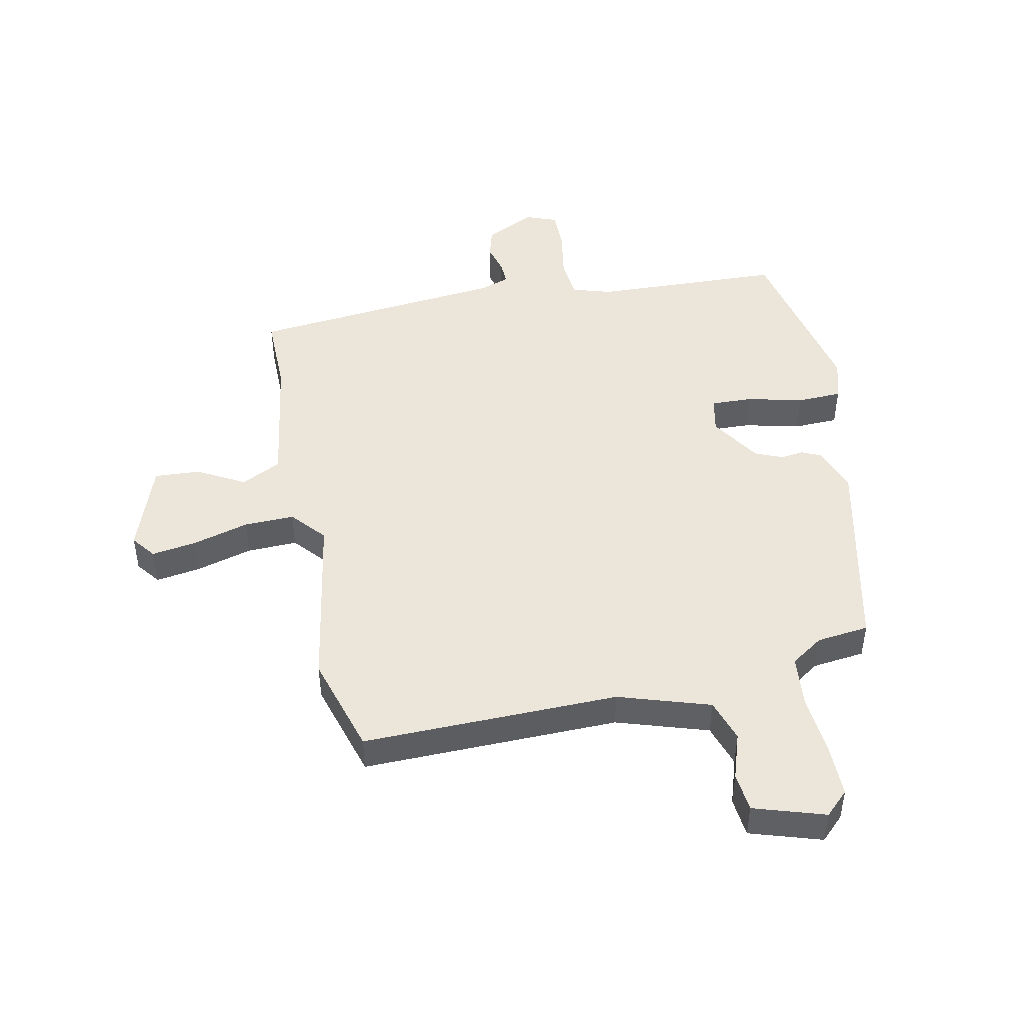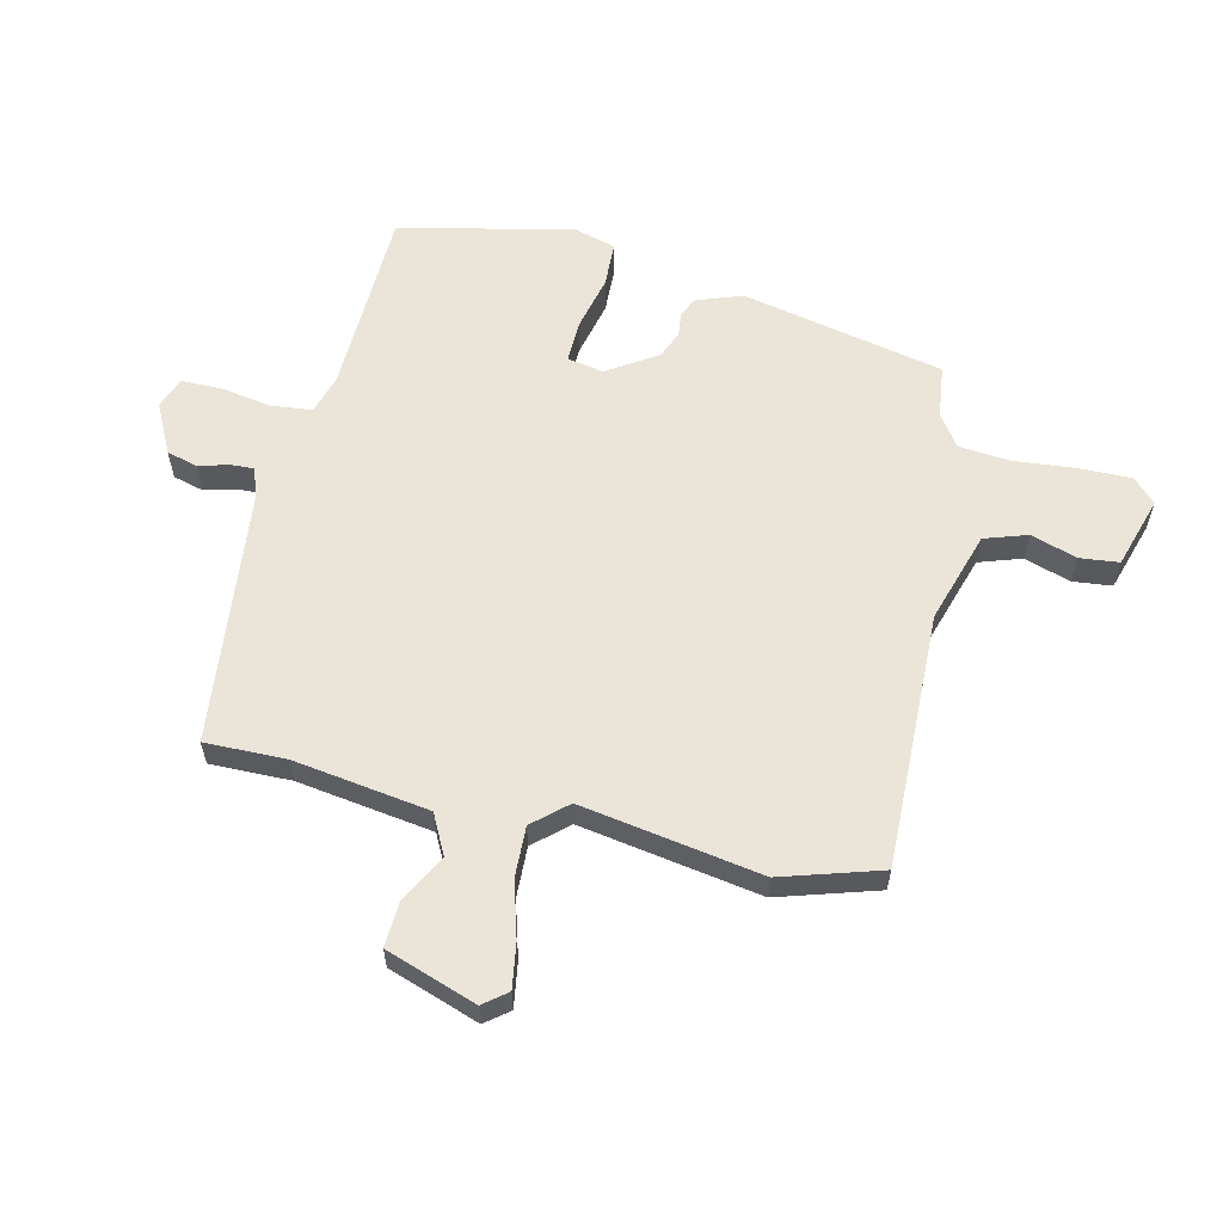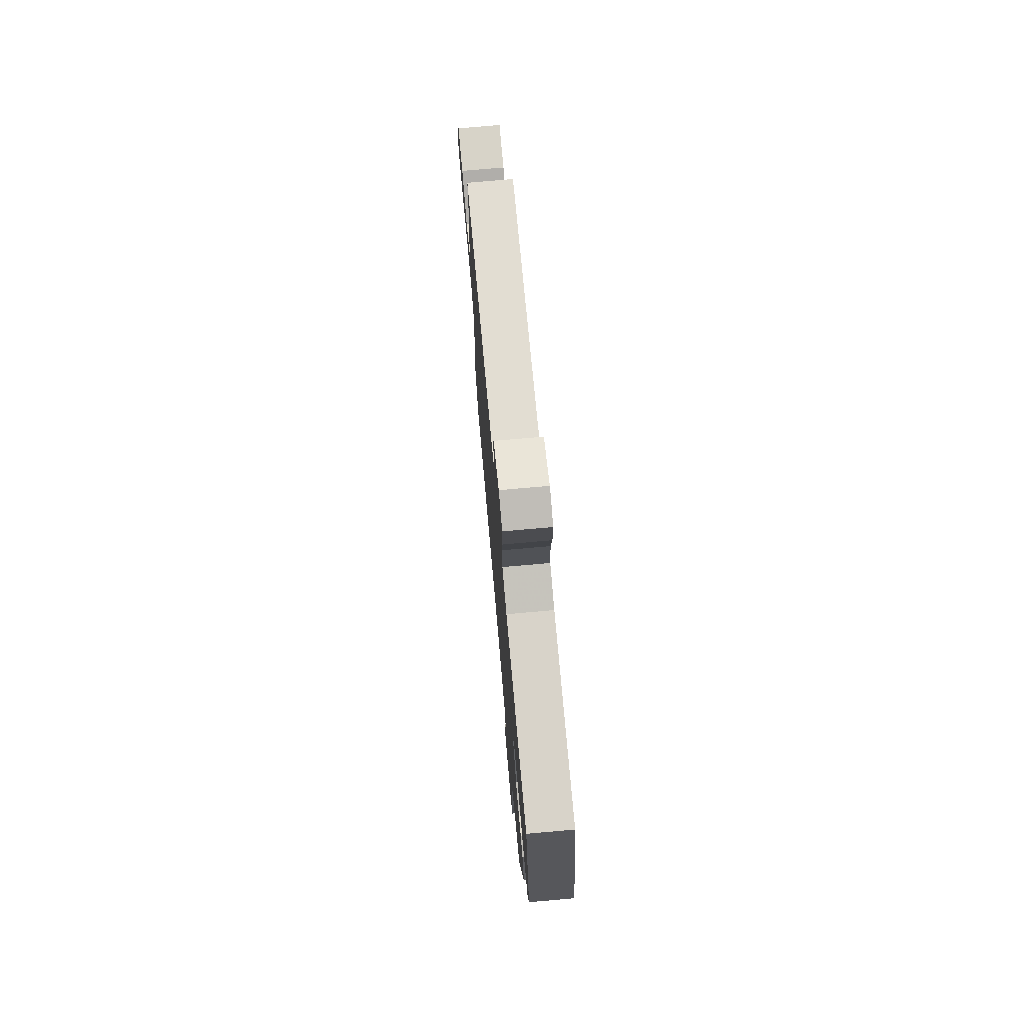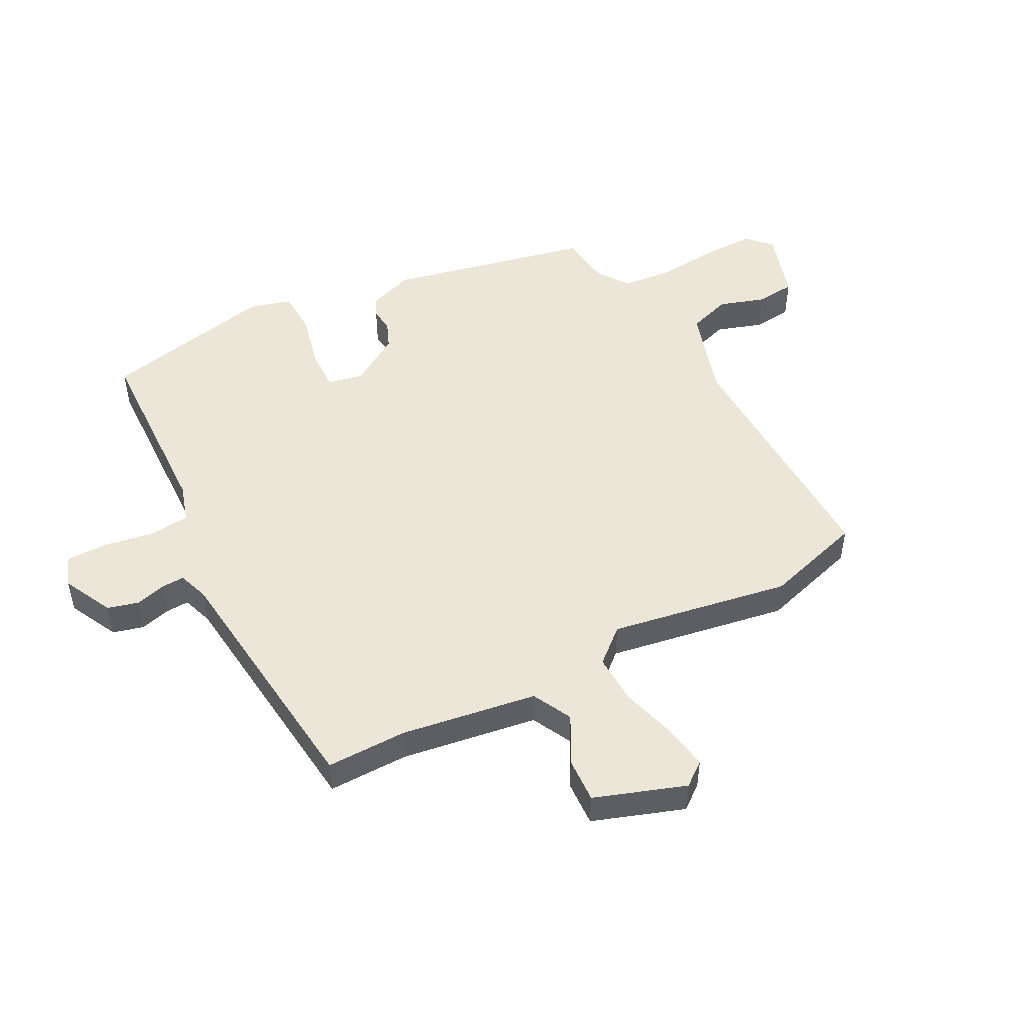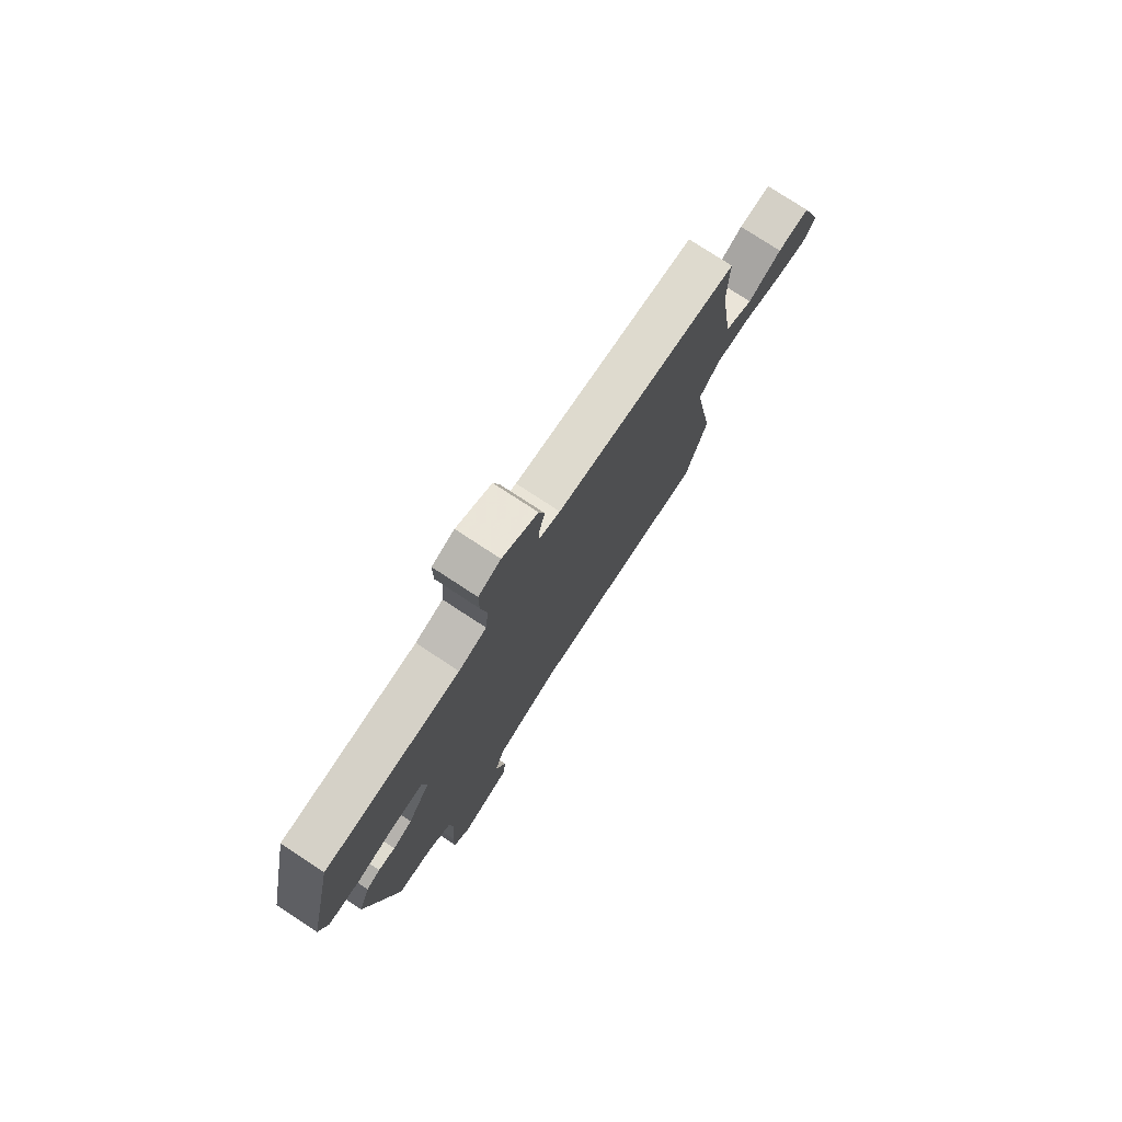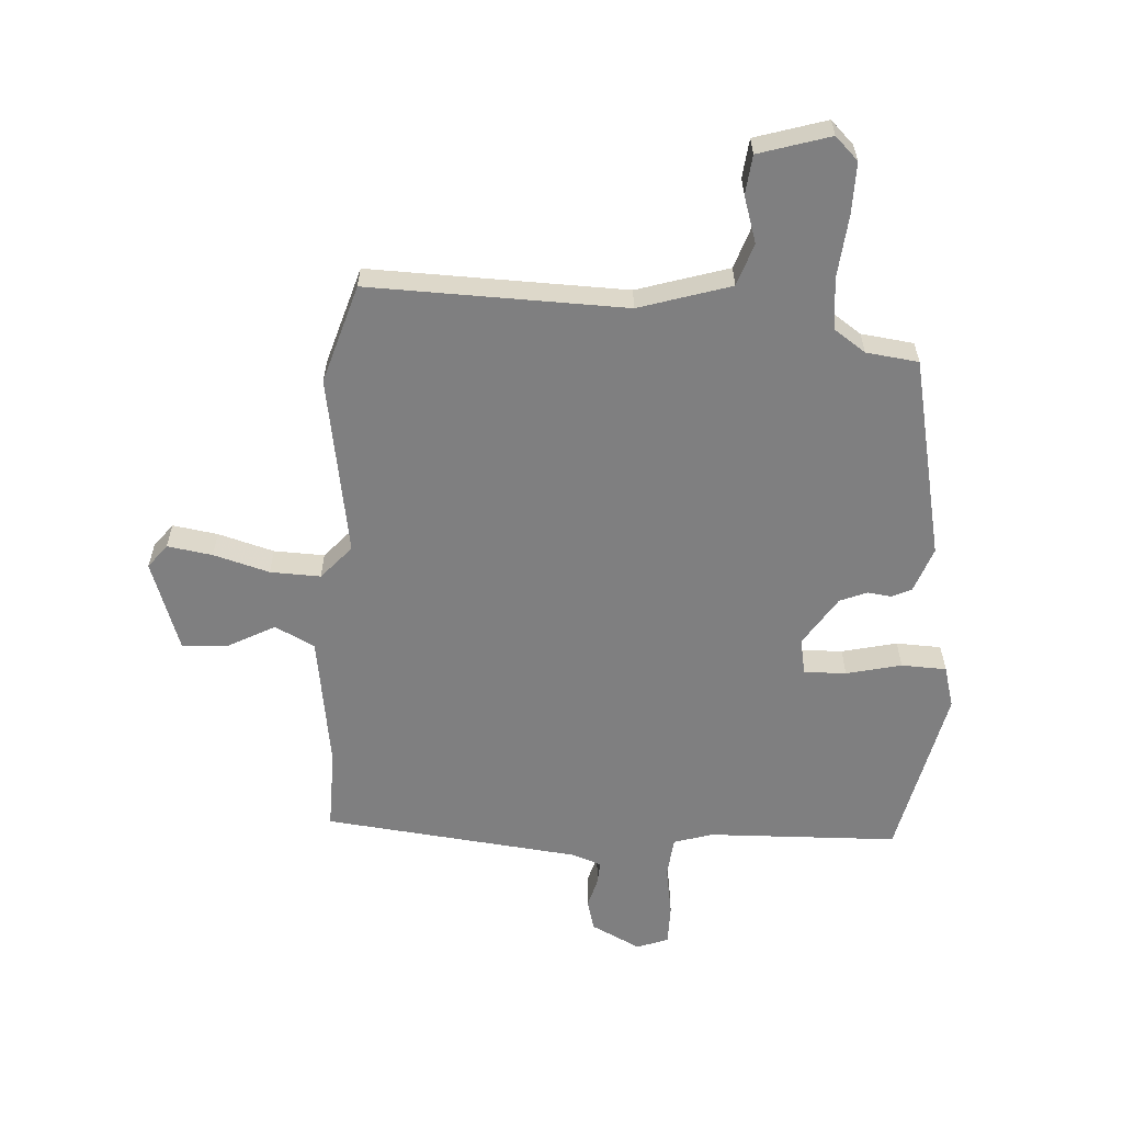
<metadata>
{"format":"obj","ext":"obj","renderer":"f3d","projection":"perspective","resolution":1024,"background":"white","views":[{"elev":46.8,"azim":168.8,"up":"+Y"},{"elev":59.5,"azim":103.1,"up":"+Y"},{"elev":74.2,"azim":-95.1,"up":"+Z"},{"elev":49.3,"azim":62.4,"up":"+Y"},{"elev":77.1,"azim":-56.7,"up":"+Z"},{"elev":-59.7,"azim":176.4,"up":"+Y"}]}
</metadata>
<code>
v 0.352 0.07 0.516
v 0.517 0.07 0.498
v 0.515 0.07 0.362
v 0.549 0.07 0.133
v 0.616 0.07 0.099
v 0.696 0.07 0.142
v 0.773 0.07 0.146
v 0.826 0.07 -0.007
v 0.795 0.07 -0.047
v 0.719 0.07 -0.035
v 0.625 0.07 -0.008
v 0.54 0.07 -0.005
v 0.49 0.07 -0.062
v 0.541 0.07 -0.366
v 0.49 0.07 -0.533
v 0.058 0.07 -0.523
v -0.096 0.07 -0.571
v -0.12 0.07 -0.643
v -0.095 0.07 -0.721
v -0.102 0.07 -0.787
v -0.222 0.07 -0.824
v -0.261 0.07 -0.786
v -0.26 0.07 -0.698
v -0.25 0.07 -0.594
v -0.258 0.07 -0.507
v -0.312 0.07 -0.47
v -0.4 0.07 -0.459
v -0.473 0.07 -0.118
v -0.445 0.07 -0.041
v -0.412 0.07 -0.026
v -0.372 0.07 -0.031
v -0.326 0.07 -0.012
v -0.272 0.07 0.072
v -0.284 0.07 0.133
v -0.355 0.07 0.131
v -0.448 0.07 0.109
v -0.524 0.07 0.112
v -0.544 0.07 0.182
v -0.48 0.07 0.475
v -0.16 0.07 0.485
v -0.094 0.07 0.505
v -0.087 0.07 0.574
v -0.101 0.07 0.658
v -0.101 0.07 0.727
v -0.048 0.07 0.747
v 0.036 0.07 0.705
v 0.05 0.07 0.653
v 0.036 0.07 0.602
v 0.034 0.07 0.563
v 0.085 0.07 0.545
v 0.352 0 0.516
v 0.517 0 0.498
v 0.515 0 0.362
v 0.549 0 0.133
v 0.616 0 0.099
v 0.696 0 0.142
v 0.773 0 0.146
v 0.826 0 -0.007
v 0.795 0 -0.047
v 0.719 0 -0.035
v 0.625 0 -0.008
v 0.54 0 -0.005
v 0.49 0 -0.062
v 0.541 0 -0.366
v 0.49 0 -0.533
v 0.058 0 -0.523
v -0.096 0 -0.571
v -0.12 0 -0.643
v -0.095 0 -0.721
v -0.102 0 -0.787
v -0.222 0 -0.824
v -0.261 0 -0.786
v -0.26 0 -0.698
v -0.25 0 -0.594
v -0.258 0 -0.507
v -0.312 0 -0.47
v -0.4 0 -0.459
v -0.473 0 -0.118
v -0.445 0 -0.041
v -0.412 0 -0.026
v -0.372 0 -0.031
v -0.326 0 -0.012
v -0.272 0 0.072
v -0.284 0 0.133
v -0.355 0 0.131
v -0.448 0 0.109
v -0.524 0 0.112
v -0.544 0 0.182
v -0.48 0 0.475
v -0.16 0 0.485
v -0.094 0 0.505
v -0.087 0 0.574
v -0.101 0 0.658
v -0.101 0 0.727
v -0.048 0 0.747
v 0.036 0 0.705
v 0.05 0 0.653
v 0.036 0 0.602
v 0.034 0 0.563
v 0.085 0 0.545
f 46 47 48
f 45 46 48
f 44 45 48
f 43 44 48
f 42 43 48
f 41 42 48 49
f 38 39 40
f 37 38 40
f 36 37 40
f 35 36 40
f 34 35 40 41
f 41 49 50
f 34 41 50
f 33 34 50
f 29 30 31
f 28 29 31
f 27 28 31
f 26 27 31
f 25 26 31 32
f 22 23 24
f 21 22 24
f 20 21 24
f 19 20 24
f 18 19 24
f 17 18 24 25
f 1 2 3
f 50 1 3
f 33 50 3
f 32 33 3
f 25 32 3
f 17 25 3
f 16 17 3
f 9 10 11
f 8 9 11
f 7 8 11
f 6 7 11
f 5 6 11
f 4 5 11 12
f 3 4 12 13
f 13 14 15 16
f 3 13 16
f 98 97 96
f 98 96 95
f 98 95 94
f 98 94 93
f 98 93 92
f 99 98 92 91
f 90 89 88
f 90 88 87
f 90 87 86
f 90 86 85
f 91 90 85 84
f 100 99 91
f 100 91 84
f 100 84 83
f 81 80 79
f 81 79 78
f 81 78 77
f 81 77 76
f 82 81 76 75
f 74 73 72
f 74 72 71
f 74 71 70
f 74 70 69
f 74 69 68
f 75 74 68 67
f 53 52 51
f 53 51 100
f 53 100 83
f 53 83 82
f 53 82 75
f 53 75 67
f 53 67 66
f 61 60 59
f 61 59 58
f 61 58 57
f 61 57 56
f 61 56 55
f 62 61 55 54
f 63 62 54 53
f 66 65 64 63
f 66 63 53
f 1 51 52 2
f 2 52 53 3
f 3 53 54 4
f 4 54 55 5
f 5 55 56 6
f 6 56 57 7
f 7 57 58 8
f 8 58 59 9
f 9 59 60 10
f 10 60 61 11
f 11 61 62 12
f 12 62 63 13
f 13 63 64 14
f 14 64 65 15
f 15 65 66 16
f 16 66 67 17
f 17 67 68 18
f 18 68 69 19
f 19 69 70 20
f 20 70 71 21
f 21 71 72 22
f 22 72 73 23
f 23 73 74 24
f 24 74 75 25
f 25 75 76 26
f 26 76 77 27
f 27 77 78 28
f 28 78 79 29
f 29 79 80 30
f 30 80 81 31
f 31 81 82 32
f 32 82 83 33
f 33 83 84 34
f 34 84 85 35
f 35 85 86 36
f 36 86 87 37
f 37 87 88 38
f 38 88 89 39
f 39 89 90 40
f 40 90 91 41
f 41 91 92 42
f 42 92 93 43
f 43 93 94 44
f 44 94 95 45
f 45 95 96 46
f 46 96 97 47
f 47 97 98 48
f 48 98 99 49
f 49 99 100 50
f 50 100 51 1

</code>
